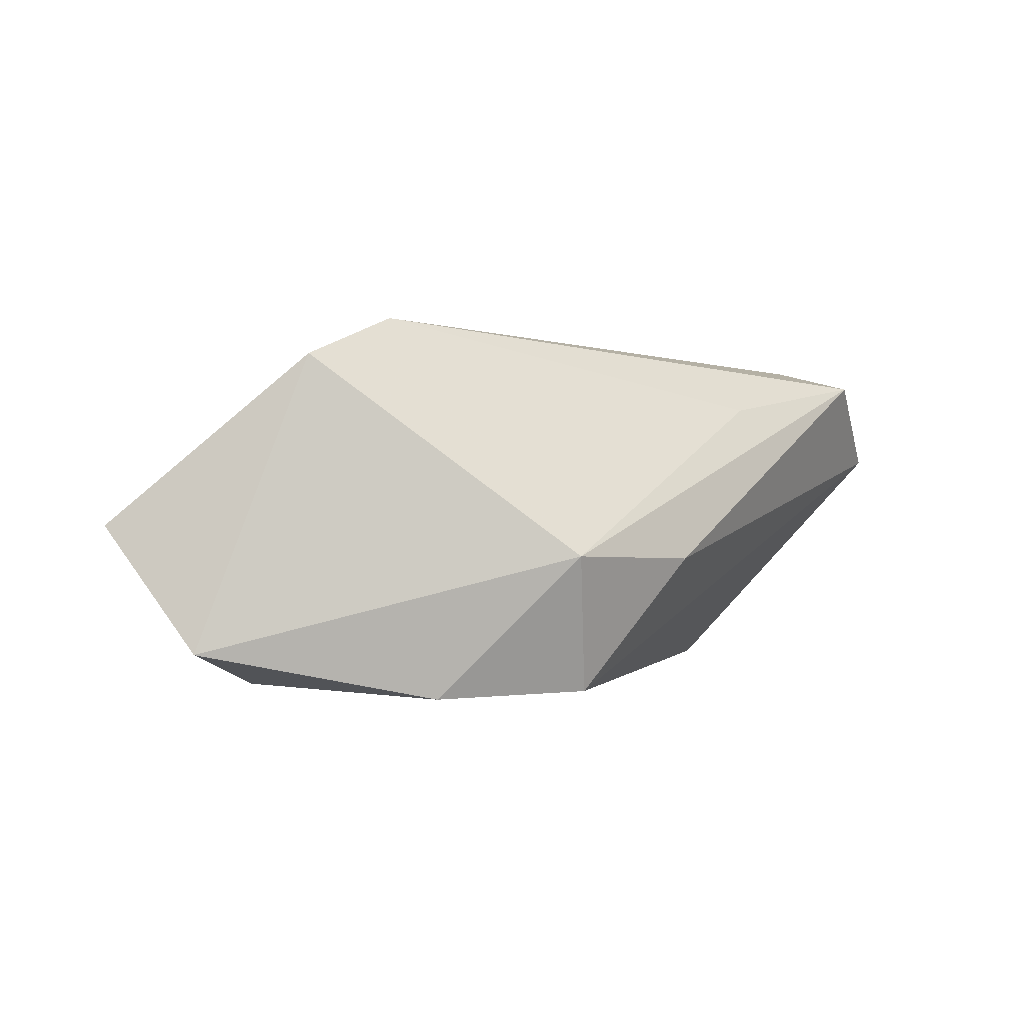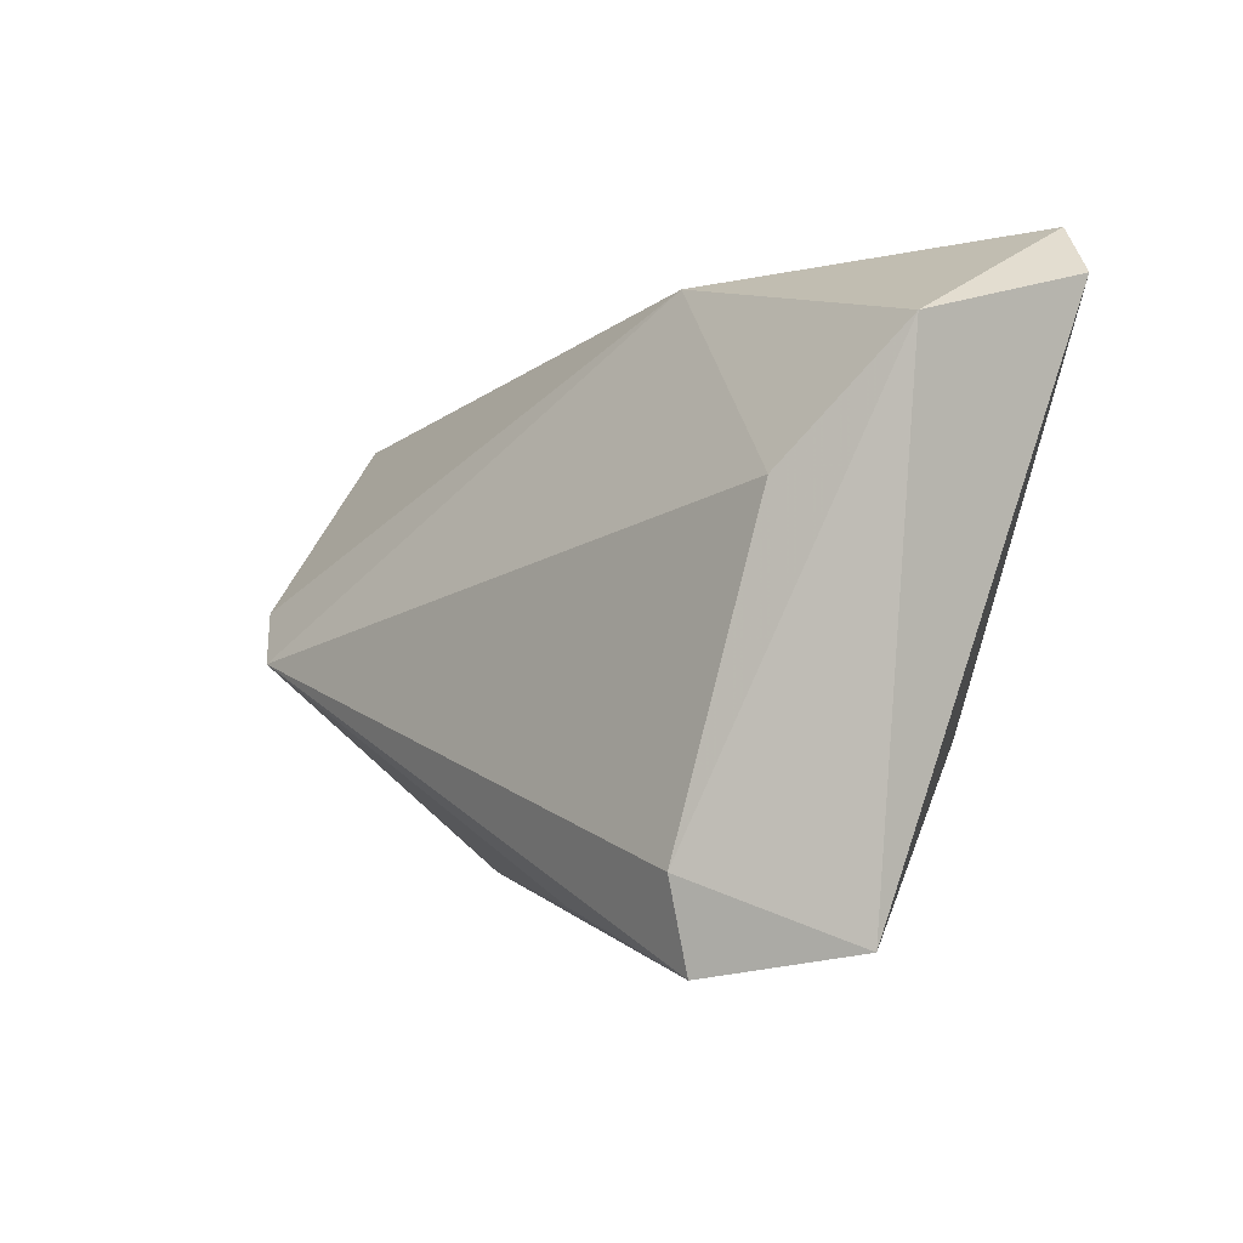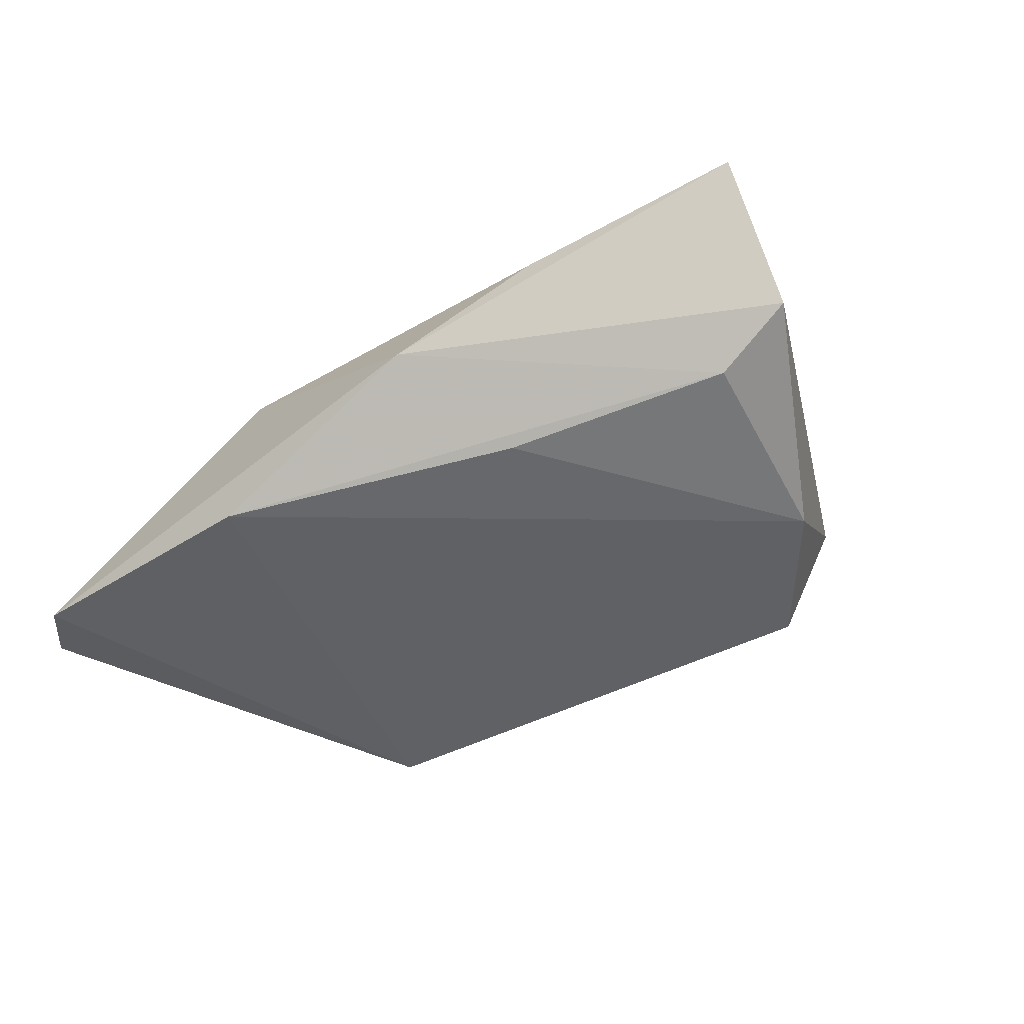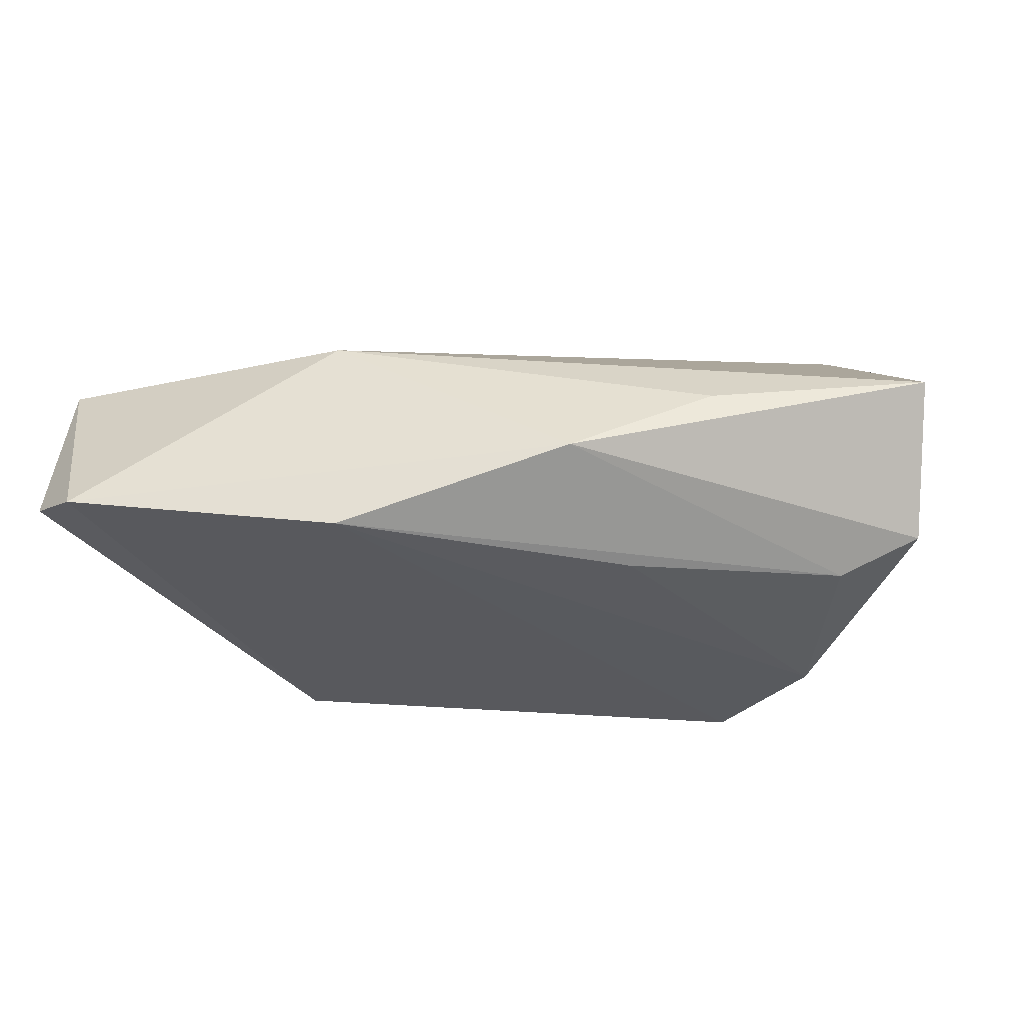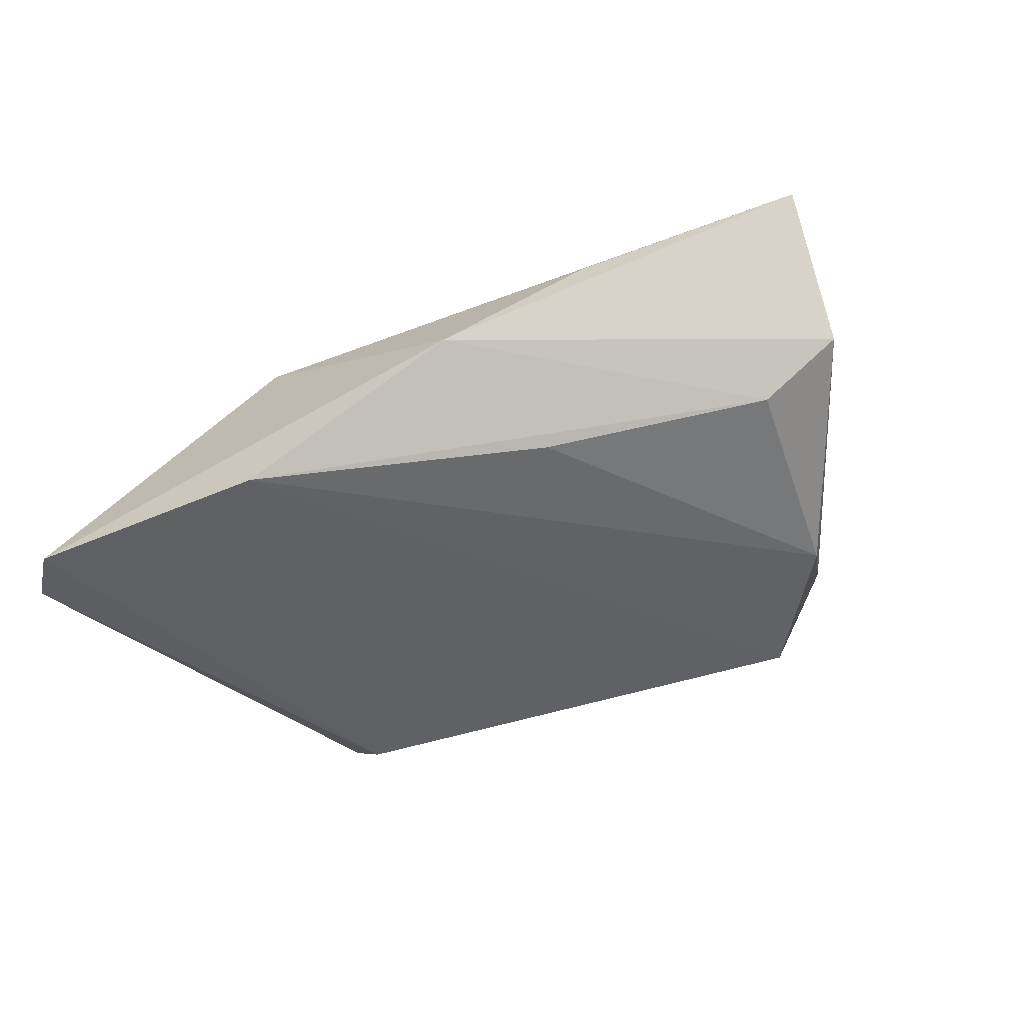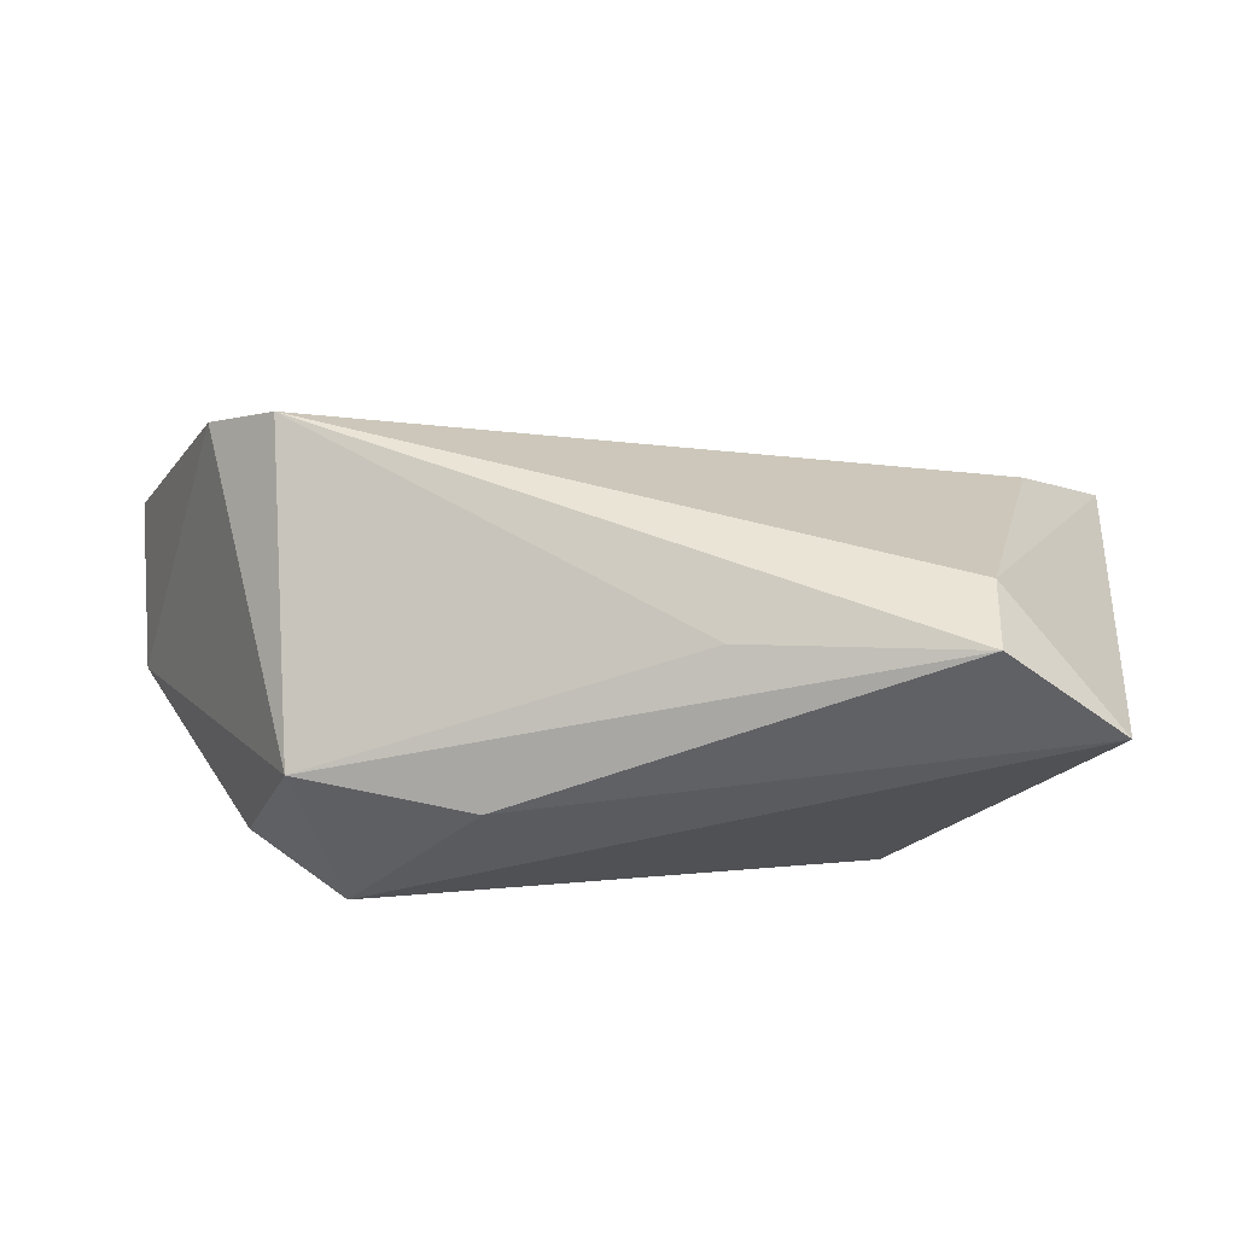
<metadata>
{"format":"obj","ext":"obj","renderer":"f3d","projection":"perspective","resolution":1024,"background":"white","views":[{"elev":-1.0,"azim":-61.0,"up":"+Z"},{"elev":-4.7,"azim":53.4,"up":"+Y"},{"elev":-52.3,"azim":-139.7,"up":"+Z"},{"elev":-32.9,"azim":-171.5,"up":"+Z"},{"elev":-52.9,"azim":-148.6,"up":"+Z"},{"elev":-62.6,"azim":-4.4,"up":"+Y"}]}
</metadata>
<code>
v -0.01595 0.03494 -0.01256
v 0.02695 -0.01519 -0.01821
v 0.04673 0.03494 -0.01482
v -0.01648 -0.03411 -0.004041
v -0.03016 -0.0267 -0.02021
v 0.03191 -0.02837 0.02327
v 0.05291 0.02885 -0.01174
v -0.04225 -0.013 -0.02096
v 0.05259 0.02251 0.01041
v -0.04738 0.01081 -0.01952
v -0.04108 -0.00537 0.02563
v -0.03669 -0.02959 -0.00369
v -0.02148 0.01954 -0.02096
v 0.04623 -0.03555 0.01037
v 0.006007 -0.03242 0.01616
v 0.04063 0.008212 0.01823
v 0.01432 0.03139 0.007761
v -0.05975 0.02382 2.987e-05
v -0.05748 0.01188 -0.01552
v -0.03321 0.03017 -0.003814
v -0.04891 0.001267 0.02096
v 0.01264 0.03454 -0.02096
v 0.0316 -0.03841 0.02062
f 5 22 2
f 16 17 11
f 9 17 16
f 4 12 5
f 23 12 4
f 7 2 3
f 3 2 22
f 3 9 7
f 17 9 3
f 22 10 1
f 1 3 22
f 17 3 1
f 6 11 23
f 16 11 6
f 6 9 16
f 12 11 21
f 21 17 18
f 21 11 17
f 15 12 23
f 23 11 15
f 15 11 12
f 8 22 5
f 5 12 8
f 23 4 14
f 5 2 14
f 14 4 5
f 14 2 7
f 14 6 23
f 9 6 14
f 7 9 14
f 18 17 20
f 20 1 18
f 17 1 20
f 13 10 22
f 22 8 13
f 13 8 10
f 10 8 19
f 18 1 19
f 19 1 10
f 19 8 12
f 19 21 18
f 12 21 19

</code>
